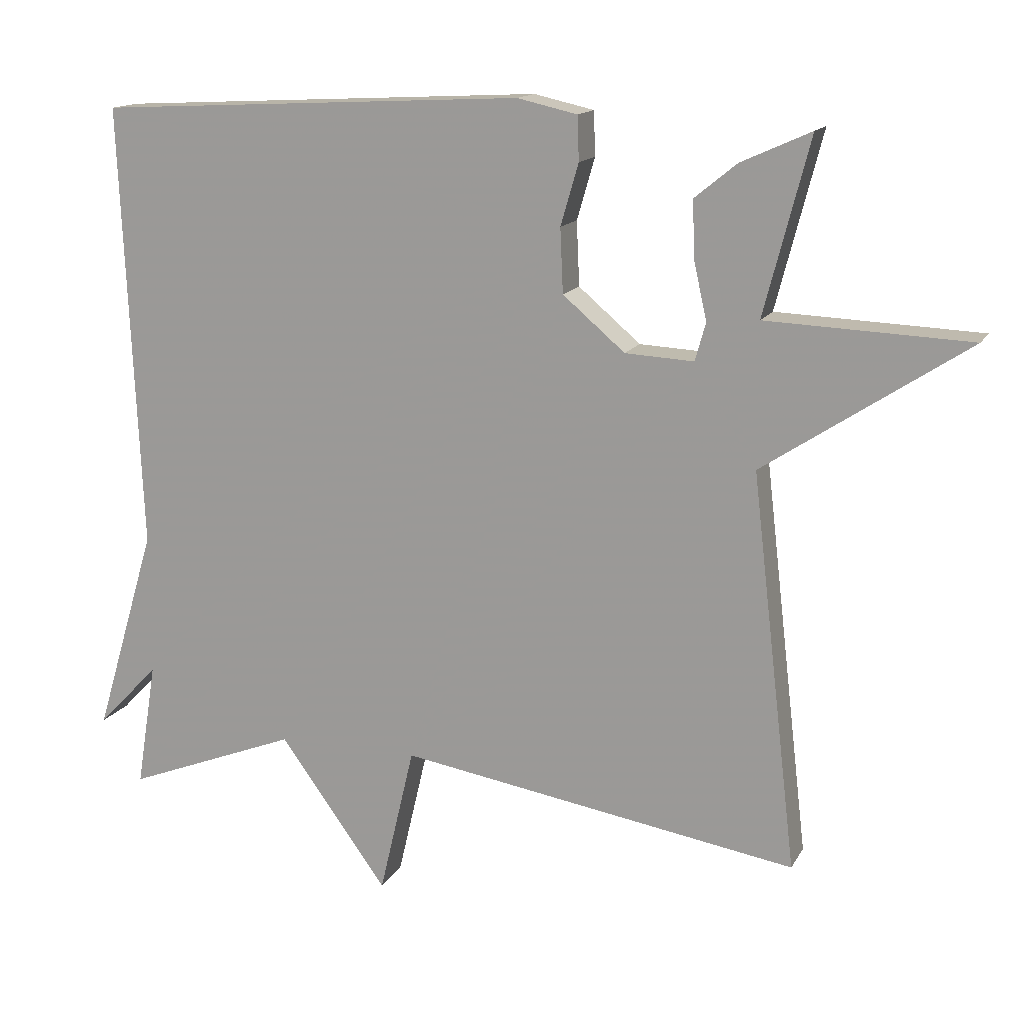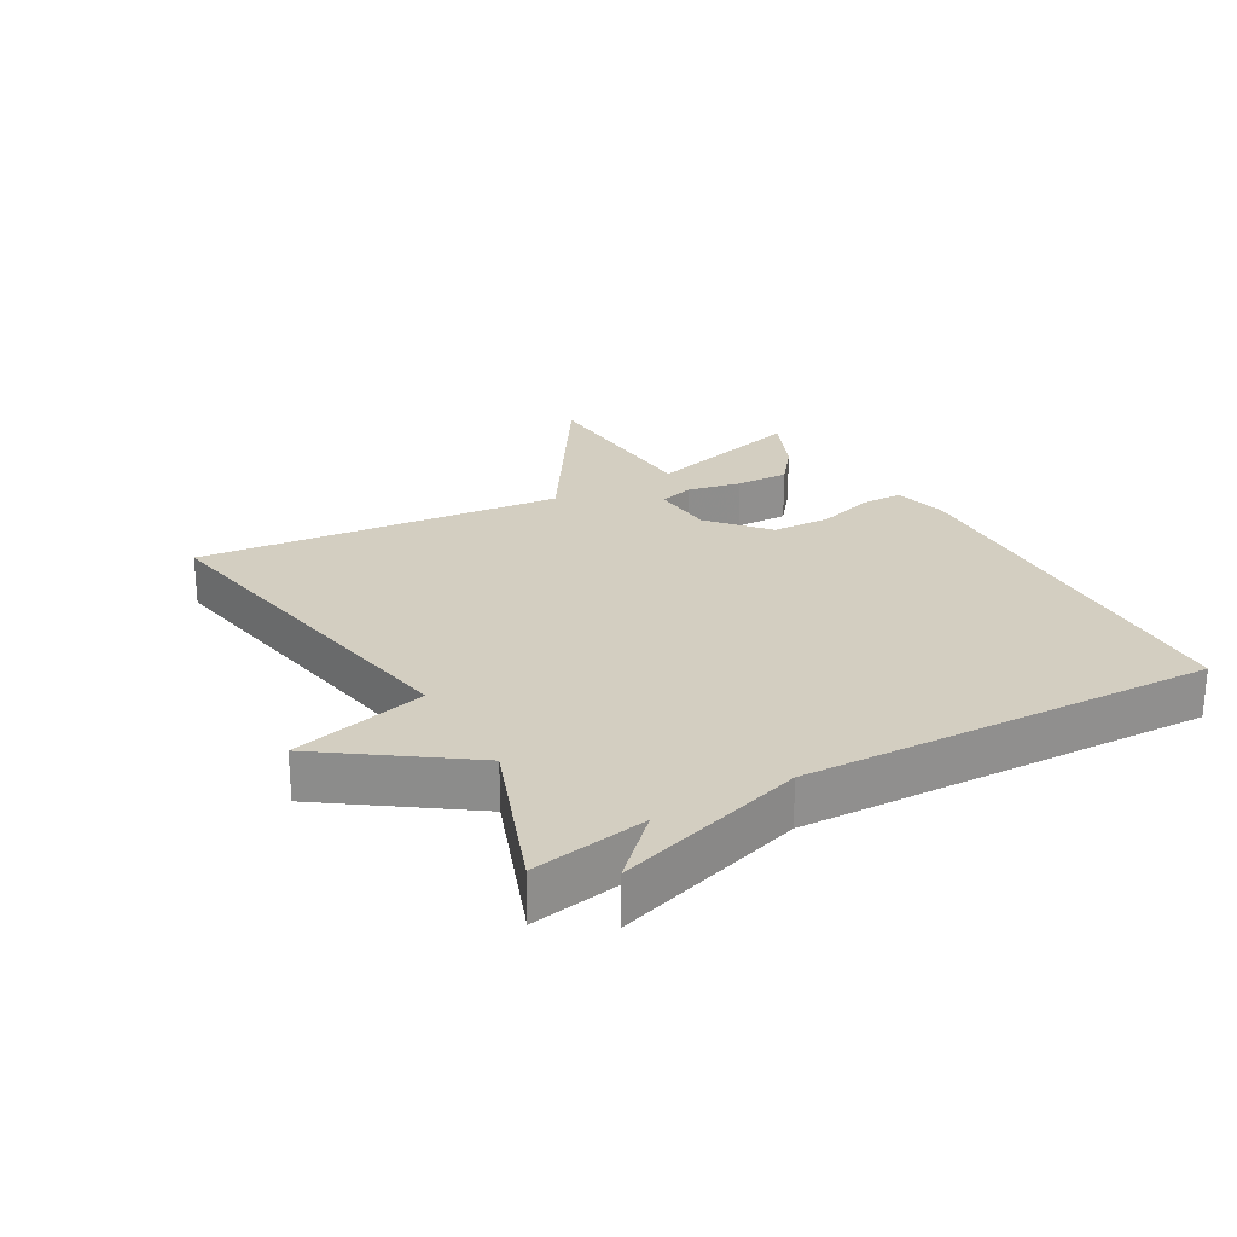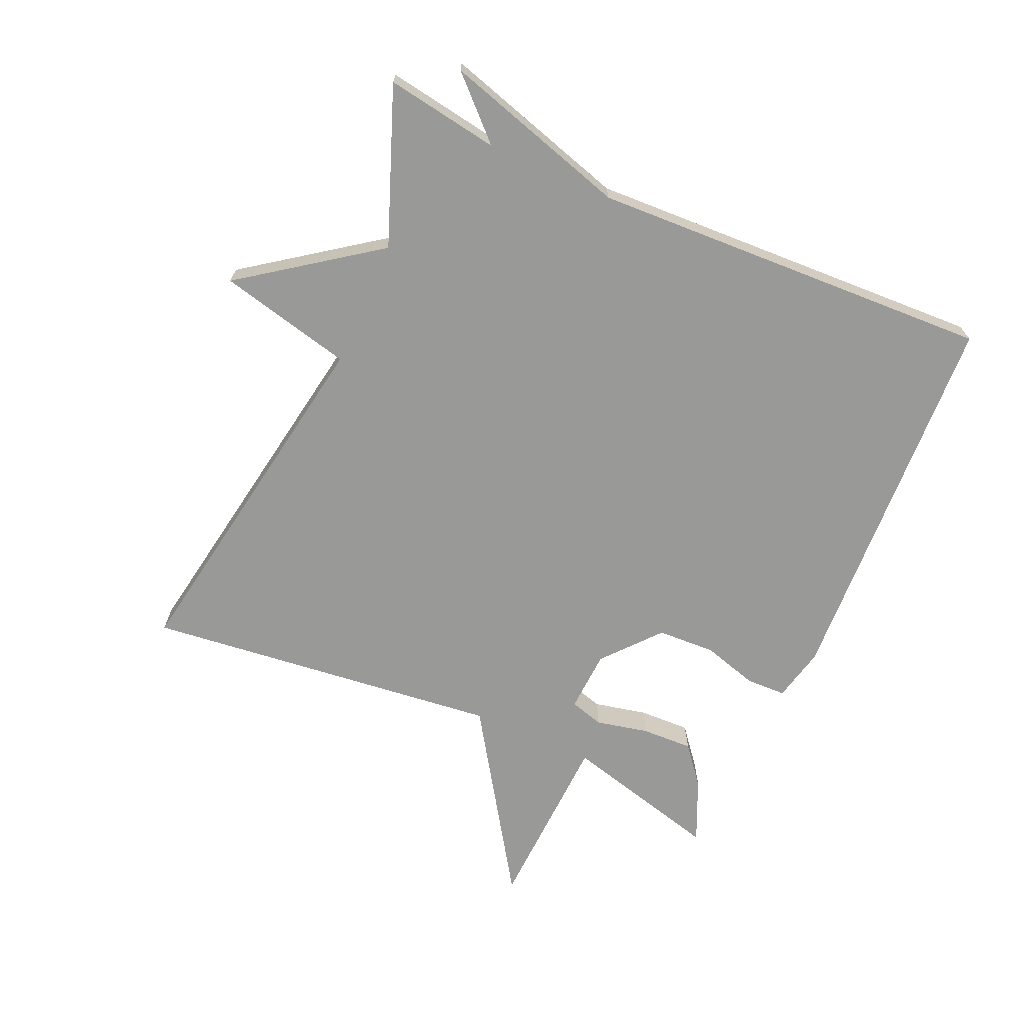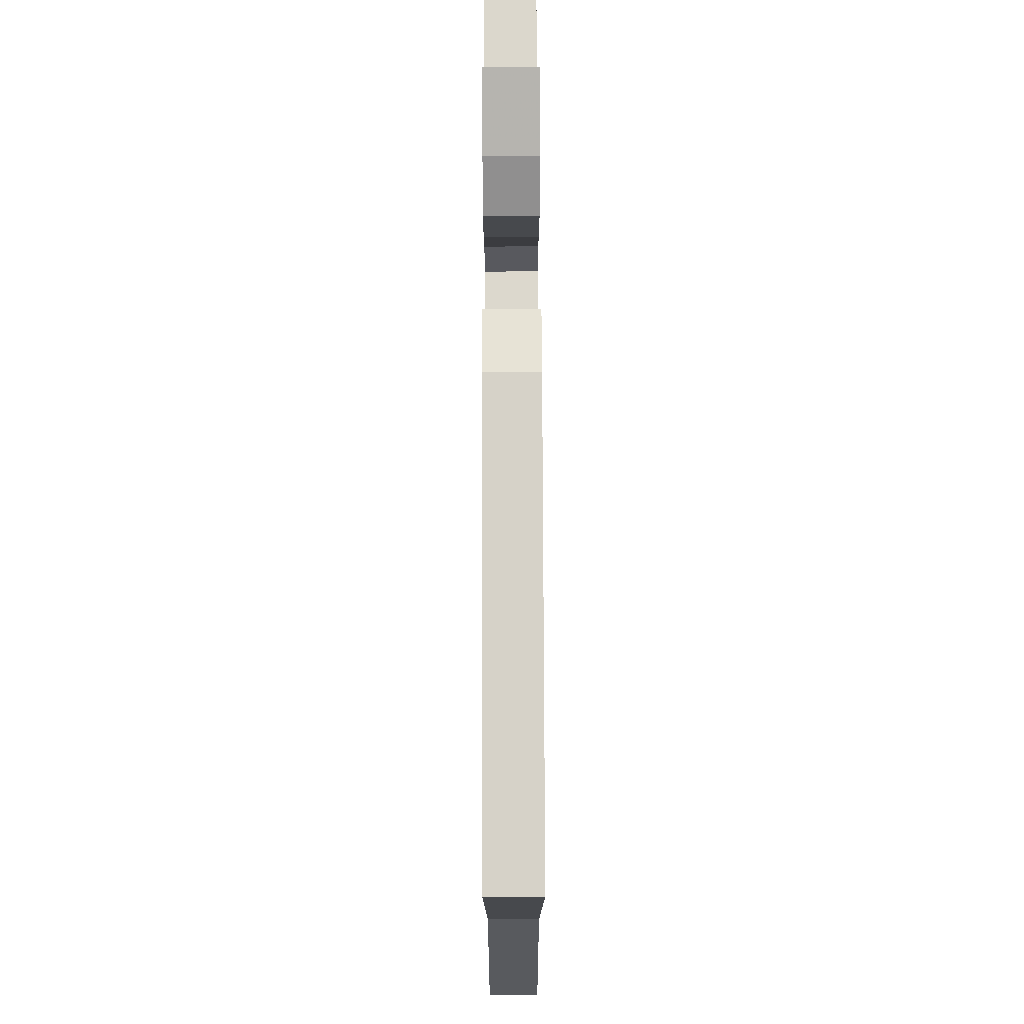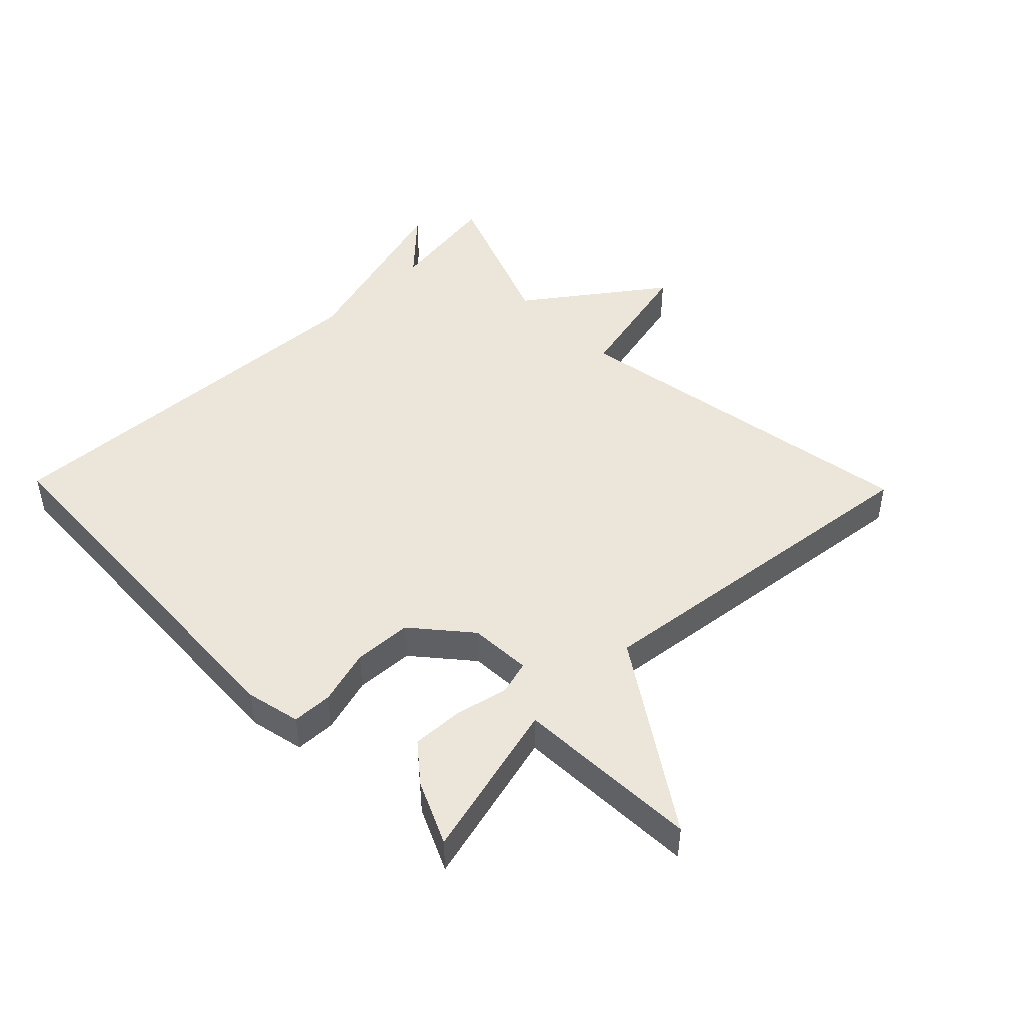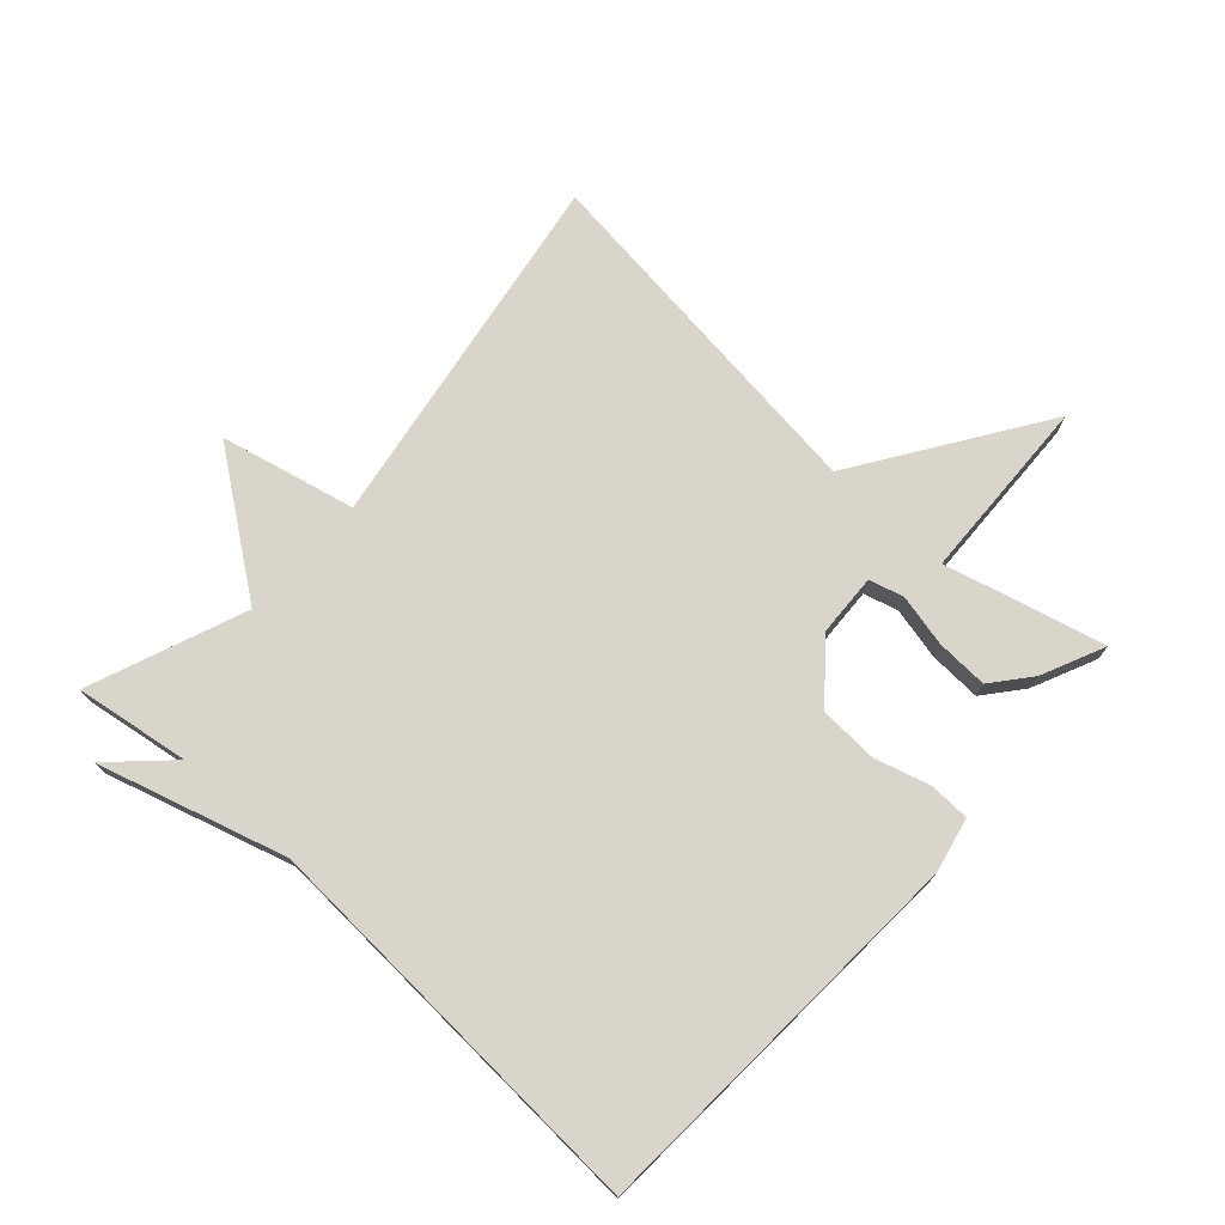
<metadata>
{"format":"obj","ext":"obj","renderer":"f3d","projection":"perspective","resolution":1024,"background":"white","views":[{"elev":14.5,"azim":19.7,"up":"+Z"},{"elev":25.0,"azim":-120.3,"up":"+Y"},{"elev":-68.8,"azim":-114.0,"up":"+Y"},{"elev":75.5,"azim":-90.2,"up":"+Z"},{"elev":46.8,"azim":45.8,"up":"+Y"},{"elev":74.3,"azim":-47.5,"up":"+Y"}]}
</metadata>
<code>
v 0.5 0.07 0.5
v 0.436 0.07 0.254
v 0.721 0.07 0.242
v 0.436 0.07 0.054
v 0.5 0.07 -0.5
v -0.059 0.07 -0.407
v -0.108 0.07 -0.615
v -0.259 0.07 -0.407
v -0.5 0.07 -0.5
v -0.472 0.07 -0.324
v -0.558 0.07 -0.413
v -0.472 0.07 -0.124
v -0.5 0.07 0.5
v 0.101 0.07 0.53
v 0.185 0.07 0.511
v 0.187 0.07 0.449
v 0.162 0.07 0.363
v 0.166 0.07 0.273
v 0.253 0.07 0.199
v 0.349 0.07 0.194
v 0.364 0.07 0.247
v 0.346 0.07 0.328
v 0.343 0.07 0.408
v 0.402 0.07 0.456
v 0.5 0 0.5
v 0.436 0 0.254
v 0.721 0 0.242
v 0.436 0 0.054
v 0.5 0 -0.5
v -0.059 0 -0.407
v -0.108 0 -0.615
v -0.259 0 -0.407
v -0.5 0 -0.5
v -0.472 0 -0.324
v -0.558 0 -0.413
v -0.472 0 -0.124
v -0.5 0 0.5
v 0.101 0 0.53
v 0.185 0 0.511
v 0.187 0 0.449
v 0.162 0 0.363
v 0.166 0 0.273
v 0.253 0 0.199
v 0.349 0 0.194
v 0.364 0 0.247
v 0.346 0 0.328
v 0.343 0 0.408
v 0.402 0 0.456
f 24 1 2
f 23 24 2
f 22 23 2
f 21 22 2
f 2 3 4
f 21 2 4
f 20 21 4
f 4 5 6
f 20 4 6
f 19 20 6
f 18 19 6
f 17 18 6
f 15 16 17
f 14 15 17
f 13 14 17
f 12 13 17
f 10 11 12 17
f 8 9 10 17
f 8 17 6
f 6 7 8
f 26 25 48
f 26 48 47
f 26 47 46
f 26 46 45
f 28 27 26
f 28 26 45
f 28 45 44
f 30 29 28
f 30 28 44
f 30 44 43
f 30 43 42
f 30 42 41
f 41 40 39
f 41 39 38
f 41 38 37
f 41 37 36
f 41 36 35 34
f 41 34 33 32
f 30 41 32
f 32 31 30
f 1 25 26 2
f 2 26 27 3
f 3 27 28 4
f 4 28 29 5
f 5 29 30 6
f 6 30 31 7
f 7 31 32 8
f 8 32 33 9
f 9 33 34 10
f 10 34 35 11
f 11 35 36 12
f 12 36 37 13
f 13 37 38 14
f 14 38 39 15
f 15 39 40 16
f 16 40 41 17
f 17 41 42 18
f 18 42 43 19
f 19 43 44 20
f 20 44 45 21
f 21 45 46 22
f 22 46 47 23
f 23 47 48 24
f 24 48 25 1

</code>
